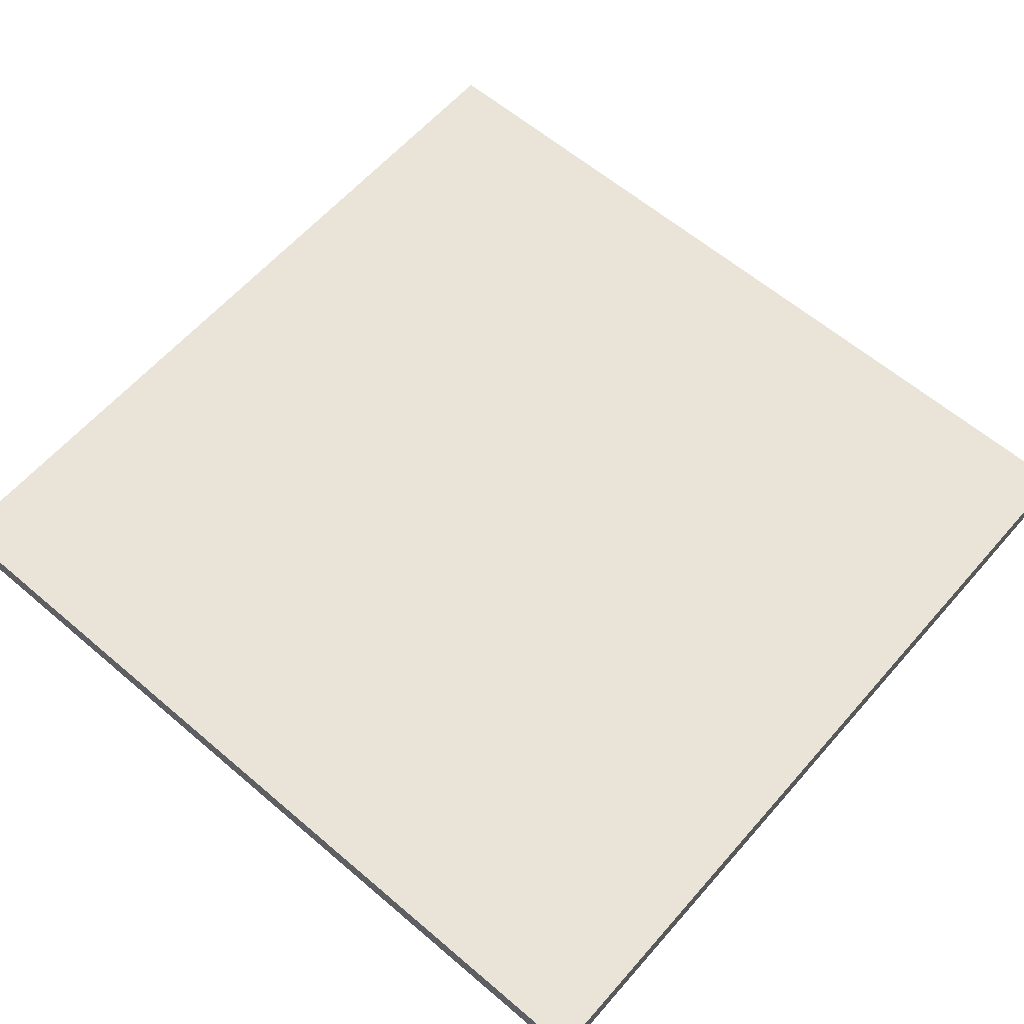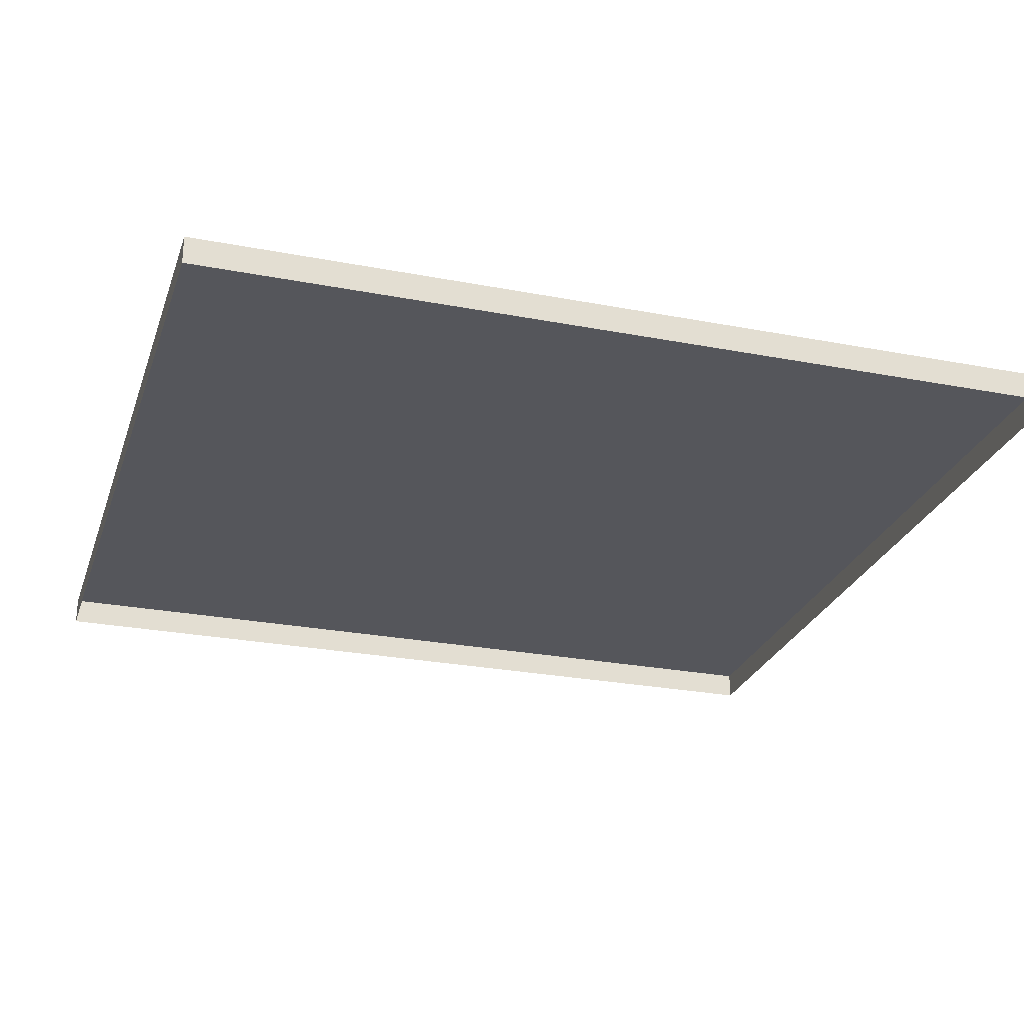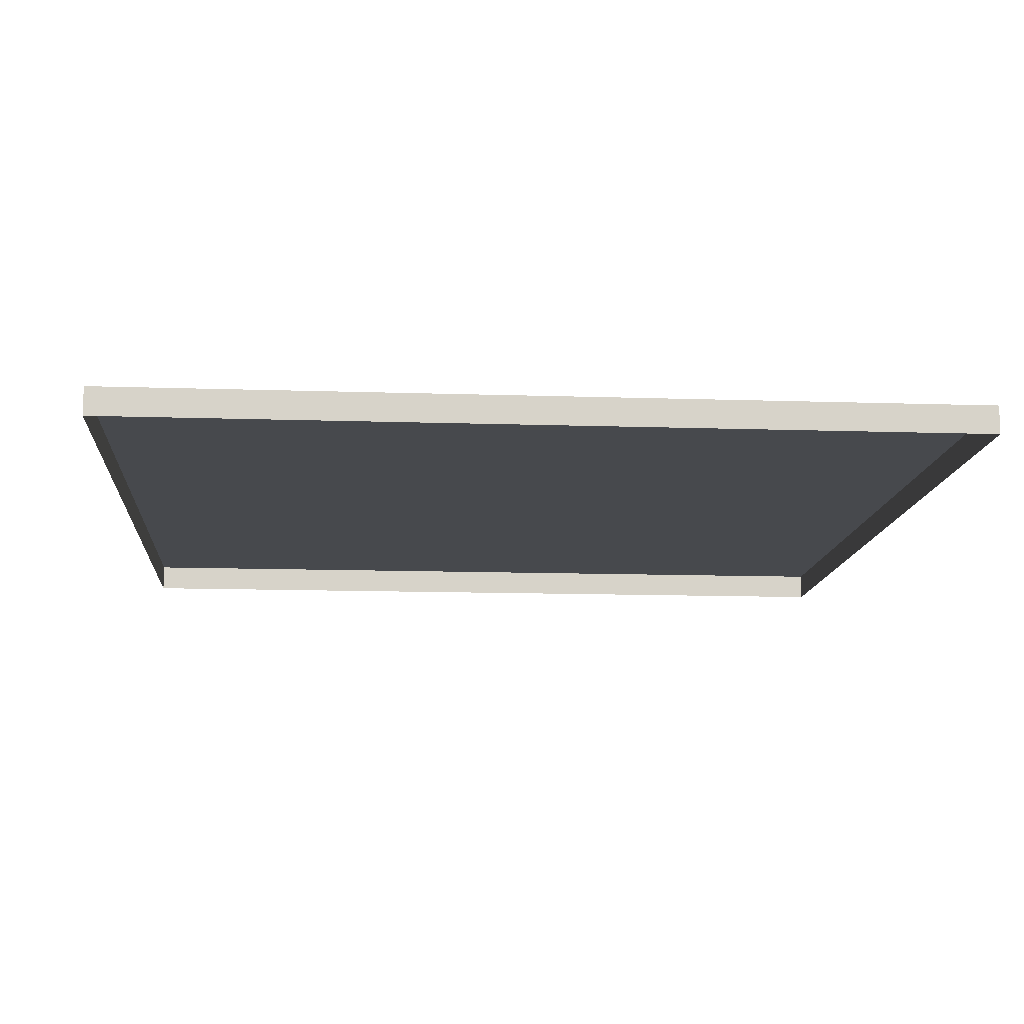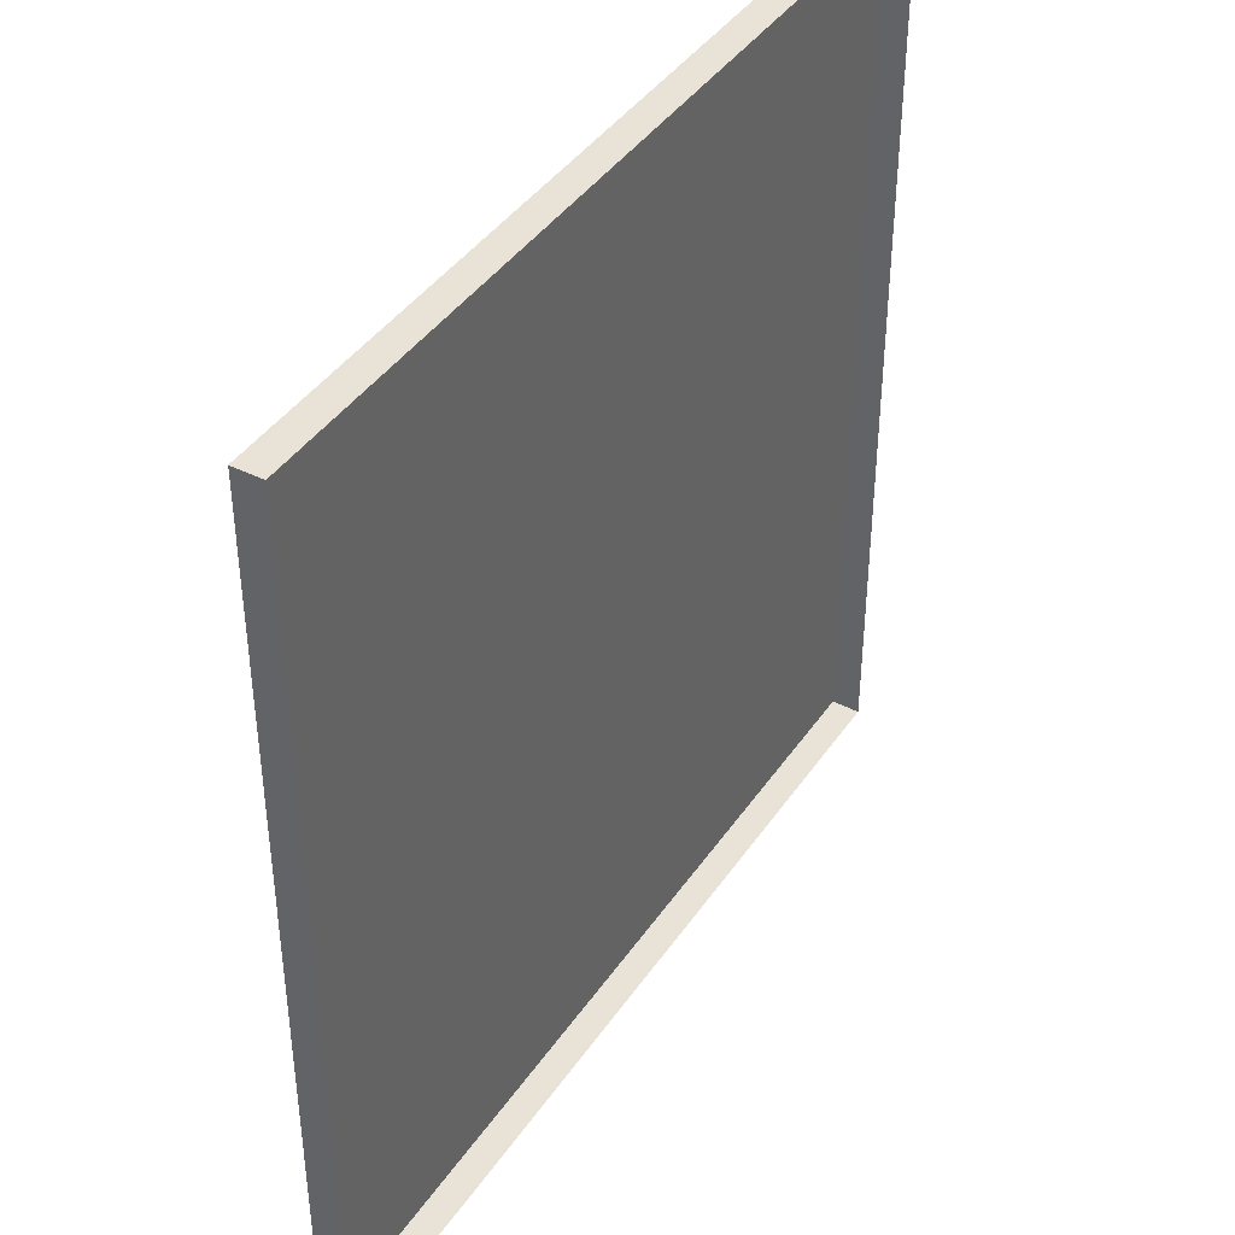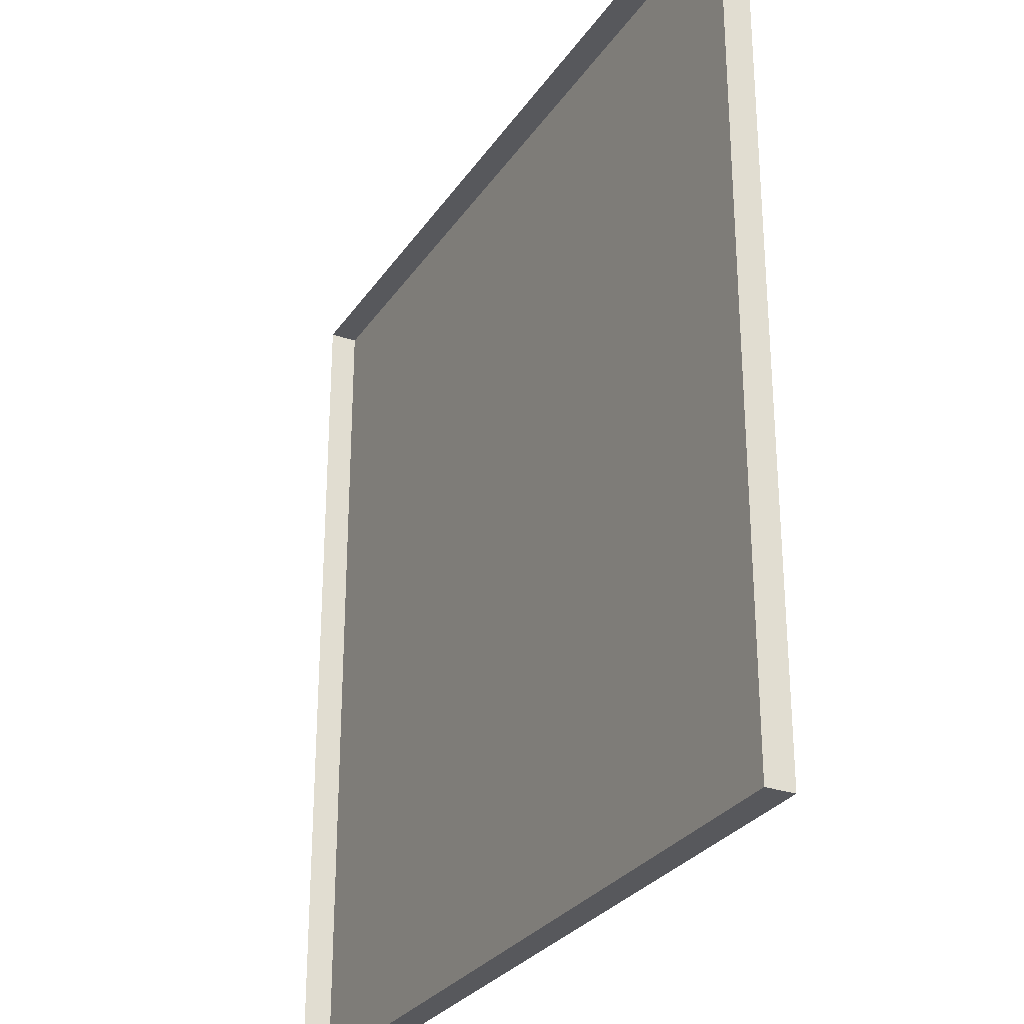
<metadata>
{"format":"obj","ext":"obj","renderer":"f3d","projection":"perspective","resolution":1024,"background":"white","views":[{"elev":61.1,"azim":131.0,"up":"+Y"},{"elev":-26.2,"azim":73.1,"up":"+Y"},{"elev":-12.4,"azim":175.5,"up":"+Y"},{"elev":41.6,"azim":-58.6,"up":"+Z"},{"elev":-28.7,"azim":62.6,"up":"+Z"}]}
</metadata>
<code>
v  19.26 14.4 -66.07
v  -3.251 14.4 -66.07
v  -3.251 18.82 -66.07
v  19.26 18.82 -66.07
v  64.27 18.82 -19.7
v  64.27 18.82 3.483
v  64.27 14.4 3.483
v  64.27 14.4 -19.7
v  19.26 18.82 73.04
v  -3.251 18.82 73.04
v  -3.251 14.4 73.04
v  19.26 14.4 73.04
v  -70.77 18.82 26.67
v  -70.77 18.82 3.483
v  -70.77 14.4 3.483
v  -70.77 14.4 26.67
v  1.504 18.82 -14.97
v  1.504 18.82 -1.249
v  14.5 18.82 -1.249
v  14.5 18.82 -14.97
v  -48.26 14.4 -66.07
v  -70.77 14.4 -66.07
v  -70.77 18.82 -66.07
v  -48.26 18.82 -66.07
v  -25.76 14.4 -66.07
v  -25.76 18.82 -66.07
v  41.76 18.82 -66.07
v  64.27 18.82 -66.07
v  64.27 14.4 -66.07
v  41.76 14.4 -66.07
v  -48.26 18.82 73.04
v  -70.77 18.82 73.04
v  -70.77 14.4 73.04
v  -48.26 14.4 73.04
v  -25.76 18.82 73.04
v  -25.76 14.4 73.04
v  41.76 14.4 73.04
v  64.27 14.4 73.04
v  64.27 18.82 73.04
v  41.76 18.82 73.04
v  -66.01 18.82 -14.97
v  -66.01 18.82 -1.249
v  -53.02 18.82 -1.249
v  -53.02 18.82 -14.97
v  -47.96 18.82 -19.42
v  -47.96 18.82 3.206
v  -26.06 18.82 3.206
v  -26.06 18.82 -19.42
v  -21 18.82 -14.97
v  -21 18.82 -1.249
v  -8.006 18.82 -1.249
v  -8.006 18.82 -14.97
v  59.51 18.82 21.94
v  59.51 18.82 8.216
v  46.52 18.82 8.216
v  46.52 18.82 21.94
v  41.46 18.82 26.39
v  41.46 18.82 3.761
v  19.56 18.82 3.761
v  19.56 18.82 26.39
v  64.27 18.82 49.85
v  64.27 14.4 49.85
v  64.27 18.82 26.67
v  64.27 14.4 26.67
v  64.27 14.4 -42.89
v  64.27 18.82 -42.89
v  -70.77 18.82 -42.89
v  -70.77 14.4 -42.89
v  -70.77 18.82 -19.7
v  -70.77 14.4 -19.7
v  -70.77 14.4 49.85
v  -70.77 18.82 49.85
v  1.504 18.82 54.58
v  1.504 18.82 68.3
v  14.5 18.82 68.3
v  14.5 18.82 54.58
v  -2.95 18.82 26.95
v  -2.95 18.82 49.57
v  18.95 18.82 49.57
v  18.95 18.82 26.95
v  1.504 18.82 8.216
v  1.504 18.82 21.94
v  14.5 18.82 21.94
v  14.5 18.82 8.216
v  14.5 18.82 -47.62
v  14.5 18.82 -61.34
v  1.504 18.82 -61.34
v  1.504 18.82 -47.62
v  18.95 18.82 -19.98
v  18.95 18.82 -42.61
v  -2.95 18.82 -42.61
v  -2.95 18.82 -19.98
v  -66.01 18.82 54.58
v  -66.01 18.82 68.3
v  -53.02 18.82 68.3
v  -53.02 18.82 54.58
v  -70.47 18.82 26.95
v  -70.47 18.82 49.57
v  -48.56 18.82 49.57
v  -48.56 18.82 26.95
v  -66.01 18.82 8.216
v  -66.01 18.82 21.94
v  -53.02 18.82 21.94
v  -53.02 18.82 8.216
v  -53.02 18.82 -47.62
v  -53.02 18.82 -61.34
v  -66.01 18.82 -61.34
v  -66.01 18.82 -47.62
v  -48.56 18.82 -19.98
v  -48.56 18.82 -42.61
v  -70.47 18.82 -42.61
v  -70.47 18.82 -19.98
v  -47.96 18.82 50.13
v  -47.96 18.82 72.76
v  -26.06 18.82 72.76
v  -26.06 18.82 50.13
v  -43.51 18.82 31.4
v  -43.51 18.82 45.12
v  -30.51 18.82 45.12
v  -30.51 18.82 31.4
v  -47.96 18.82 3.761
v  -47.96 18.82 26.39
v  -26.06 18.82 26.39
v  -26.06 18.82 3.761
v  -26.06 18.82 -43.16
v  -26.06 18.82 -65.79
v  -47.96 18.82 -65.79
v  -47.96 18.82 -43.16
v  -30.51 18.82 -24.43
v  -30.51 18.82 -38.15
v  -43.51 18.82 -38.15
v  -43.51 18.82 -24.43
v  -21 18.82 54.58
v  -21 18.82 68.3
v  -8.006 18.82 68.3
v  -8.006 18.82 54.58
v  -25.46 18.82 26.95
v  -25.46 18.82 49.57
v  -3.552 18.82 49.57
v  -3.552 18.82 26.95
v  -21 18.82 8.216
v  -21 18.82 21.94
v  -8.006 18.82 21.94
v  -8.006 18.82 8.216
v  -8.006 18.82 -47.62
v  -8.006 18.82 -61.34
v  -21 18.82 -61.34
v  -21 18.82 -47.62
v  -3.552 18.82 -19.98
v  -3.552 18.82 -42.61
v  -25.46 18.82 -42.61
v  -25.46 18.82 -19.98
v  59.51 18.82 -47.62
v  59.51 18.82 -61.34
v  46.52 18.82 -61.34
v  46.52 18.82 -47.62
v  63.97 18.82 -19.98
v  63.97 18.82 -42.61
v  42.06 18.82 -42.61
v  42.06 18.82 -19.98
v  59.51 18.82 -1.249
v  59.51 18.82 -14.97
v  46.52 18.82 -14.97
v  46.52 18.82 -1.249
v  46.52 18.82 54.58
v  46.52 18.82 68.3
v  59.51 18.82 68.3
v  59.51 18.82 54.58
v  42.06 18.82 26.95
v  42.06 18.82 49.57
v  63.97 18.82 49.57
v  63.97 18.82 26.95
v  41.46 18.82 -43.16
v  41.46 18.82 -65.79
v  19.56 18.82 -65.79
v  19.56 18.82 -43.16
v  37.01 18.82 -24.43
v  37.01 18.82 -38.15
v  24.01 18.82 -38.15
v  24.01 18.82 -24.43
v  41.46 18.82 3.206
v  41.46 18.82 -19.42
v  19.56 18.82 -19.42
v  19.56 18.82 3.206
v  19.56 18.82 50.13
v  19.56 18.82 72.76
v  41.46 18.82 72.76
v  41.46 18.82 50.13
v  24.01 18.82 31.4
v  24.01 18.82 45.12
v  37.01 18.82 45.12
v  37.01 18.82 31.4
v  -3.251 18.82 -19.7
v  -3.251 18.82 3.483
v  -2.95 18.82 3.206
v  -2.95 18.82 -19.42
v  19.26 18.82 3.483
v  18.95 18.82 3.206
v  19.26 18.82 -19.7
v  18.95 18.82 -19.42
v  -70.47 18.82 3.206
v  -70.47 18.82 -19.42
v  -48.26 18.82 3.483
v  -48.56 18.82 3.206
v  -48.26 18.82 -19.7
v  -48.56 18.82 -19.42
v  -25.76 18.82 3.483
v  -25.76 18.82 -19.7
v  -25.46 18.82 3.206
v  -25.46 18.82 -19.42
v  -3.552 18.82 3.206
v  -3.552 18.82 -19.42
v  63.97 18.82 3.761
v  63.97 18.82 26.39
v  41.76 18.82 3.483
v  42.06 18.82 3.761
v  41.76 18.82 26.67
v  42.06 18.82 26.39
v  19.26 18.82 26.67
v  -3.251 18.82 49.85
v  -2.95 18.82 72.76
v  -2.95 18.82 50.13
v  18.95 18.82 72.76
v  19.26 18.82 49.85
v  18.95 18.82 50.13
v  -3.251 18.82 26.67
v  -2.95 18.82 26.39
v  -2.95 18.82 3.761
v  18.95 18.82 26.39
v  18.95 18.82 3.761
v  19.26 18.82 -42.89
v  18.95 18.82 -65.79
v  18.95 18.82 -43.16
v  -2.95 18.82 -65.79
v  -3.251 18.82 -42.89
v  -2.95 18.82 -43.16
v  -70.47 18.82 72.76
v  -70.47 18.82 50.13
v  -48.56 18.82 72.76
v  -48.26 18.82 49.85
v  -48.56 18.82 50.13
v  -48.26 18.82 26.67
v  -70.47 18.82 26.39
v  -70.47 18.82 3.761
v  -48.56 18.82 26.39
v  -48.56 18.82 3.761
v  -48.26 18.82 -42.89
v  -48.56 18.82 -65.79
v  -48.56 18.82 -43.16
v  -70.47 18.82 -65.79
v  -70.47 18.82 -43.16
v  -25.76 18.82 49.85
v  -47.96 18.82 49.57
v  -47.96 18.82 26.95
v  -26.06 18.82 49.57
v  -25.76 18.82 26.67
v  -26.06 18.82 26.95
v  -25.76 18.82 -42.89
v  -26.06 18.82 -42.61
v  -26.06 18.82 -19.98
v  -47.96 18.82 -42.61
v  -47.96 18.82 -19.98
v  -25.46 18.82 72.76
v  -25.46 18.82 50.13
v  -3.552 18.82 72.76
v  -3.552 18.82 50.13
v  -25.46 18.82 26.39
v  -25.46 18.82 3.761
v  -3.552 18.82 26.39
v  -3.552 18.82 3.761
v  -3.552 18.82 -65.79
v  -3.552 18.82 -43.16
v  -25.46 18.82 -65.79
v  -25.46 18.82 -43.16
v  63.97 18.82 -65.79
v  63.97 18.82 -43.16
v  42.06 18.82 -65.79
v  41.76 18.82 -42.89
v  42.06 18.82 -43.16
v  41.76 18.82 -19.7
v  63.97 18.82 -19.42
v  63.97 18.82 3.206
v  42.06 18.82 -19.42
v  42.06 18.82 3.206
v  41.76 18.82 49.85
v  42.06 18.82 72.76
v  42.06 18.82 50.13
v  63.97 18.82 72.76
v  63.97 18.82 50.13
v  41.46 18.82 -42.61
v  41.46 18.82 -19.98
v  19.56 18.82 -42.61
v  19.56 18.82 -19.98
v  19.56 18.82 49.57
v  19.56 18.82 26.95
v  41.46 18.82 49.57
v  41.46 18.82 26.95
o Floor001
g Floor001
f 1 2 3 4
f 5 6 7 8
f 9 10 11 12
f 13 14 15 16
f 17 18 19 20
f 21 22 23 24
f 25 21 24 26
f 2 25 26 3
f 27 28 29 30
f 4 27 30 1
f 31 32 33 34
f 35 31 34 36
f 10 35 36 11
f 37 38 39 40
f 12 37 40 9
f 41 42 43 44
f 45 46 47 48
f 49 50 51 52
f 53 54 55 56
f 57 58 59 60
f 61 39 38 62
f 63 61 62 64
f 6 63 64 7
f 65 29 28 66
f 8 65 66 5
f 67 23 22 68
f 69 67 68 70
f 14 69 70 15
f 71 33 32 72
f 16 71 72 13
f 73 74 75 76
f 77 78 79 80
f 81 82 83 84
f 85 86 87 88
f 89 90 91 92
f 93 94 95 96
f 97 98 99 100
f 101 102 103 104
f 105 106 107 108
f 109 110 111 112
f 113 114 115 116
f 117 118 119 120
f 121 122 123 124
f 125 126 127 128
f 129 130 131 132
f 133 134 135 136
f 137 138 139 140
f 141 142 143 144
f 145 146 147 148
f 149 150 151 152
f 153 154 155 156
f 157 158 159 160
f 161 162 163 164
f 165 166 167 168
f 169 170 171 172
f 173 174 175 176
f 177 178 179 180
f 181 182 183 184
f 185 186 187 188
f 189 190 191 192
f 193 194 195 196
f 194 197 198 195
f 197 199 200 198
f 199 193 196 200
f 69 14 201 202
f 14 203 204 201
f 203 205 206 204
f 205 69 202 206
f 205 203 46 45
f 203 207 47 46
f 207 208 48 47
f 208 205 45 48
f 208 207 209 210
f 207 194 211 209
f 194 193 212 211
f 193 208 210 212
f 63 6 213 214
f 6 215 216 213
f 215 217 218 216
f 217 63 214 218
f 217 215 58 57
f 215 197 59 58
f 197 219 60 59
f 219 217 57 60
f 220 10 221 222
f 10 9 223 221
f 9 224 225 223
f 224 220 222 225
f 226 220 78 77
f 220 224 79 78
f 224 219 80 79
f 219 226 77 80
f 194 226 227 228
f 226 219 229 227
f 219 197 230 229
f 197 194 228 230
f 231 4 232 233
f 4 3 234 232
f 3 235 236 234
f 235 231 233 236
f 199 231 90 89
f 231 235 91 90
f 235 193 92 91
f 193 199 89 92
f 72 32 237 238
f 32 31 239 237
f 31 240 241 239
f 240 72 238 241
f 13 72 98 97
f 72 240 99 98
f 240 242 100 99
f 242 13 97 100
f 14 13 243 244
f 13 242 245 243
f 242 203 246 245
f 203 14 244 246
f 247 24 248 249
f 24 23 250 248
f 23 67 251 250
f 67 247 249 251
f 205 247 110 109
f 247 67 111 110
f 67 69 112 111
f 69 205 109 112
f 240 31 114 113
f 31 35 115 114
f 35 252 116 115
f 252 240 113 116
f 242 240 253 254
f 240 252 255 253
f 252 256 257 255
f 256 242 254 257
f 203 242 122 121
f 242 256 123 122
f 256 207 124 123
f 207 203 121 124
f 258 26 126 125
f 26 24 127 126
f 24 247 128 127
f 247 258 125 128
f 208 258 259 260
f 258 247 261 259
f 247 205 262 261
f 205 208 260 262
f 252 35 263 264
f 35 10 265 263
f 10 220 266 265
f 220 252 264 266
f 256 252 138 137
f 252 220 139 138
f 220 226 140 139
f 226 256 137 140
f 207 256 267 268
f 256 226 269 267
f 226 194 270 269
f 194 207 268 270
f 235 3 271 272
f 3 26 273 271
f 26 258 274 273
f 258 235 272 274
f 193 235 150 149
f 235 258 151 150
f 258 208 152 151
f 208 193 149 152
f 66 28 275 276
f 28 27 277 275
f 27 278 279 277
f 278 66 276 279
f 5 66 158 157
f 66 278 159 158
f 278 280 160 159
f 280 5 157 160
f 6 5 281 282
f 5 280 283 281
f 280 215 284 283
f 215 6 282 284
f 285 40 286 287
f 40 39 288 286
f 39 61 289 288
f 61 285 287 289
f 217 285 170 169
f 285 61 171 170
f 61 63 172 171
f 63 217 169 172
f 278 27 174 173
f 27 4 175 174
f 4 231 176 175
f 231 278 173 176
f 280 278 290 291
f 278 231 292 290
f 231 199 293 292
f 199 280 291 293
f 215 280 182 181
f 280 199 183 182
f 199 197 184 183
f 197 215 181 184
f 224 9 186 185
f 9 40 187 186
f 40 285 188 187
f 285 224 185 188
f 219 224 294 295
f 224 285 296 294
f 285 217 297 296
f 217 219 295 297
f 196 195 18 17
f 195 198 19 18
f 198 200 20 19
f 200 196 17 20
f 202 201 42 41
f 201 204 43 42
f 204 206 44 43
f 206 202 41 44
f 210 209 50 49
f 209 211 51 50
f 211 212 52 51
f 212 210 49 52
f 214 213 54 53
f 213 216 55 54
f 216 218 56 55
f 218 214 53 56
f 222 221 74 73
f 221 223 75 74
f 223 225 76 75
f 225 222 73 76
f 228 227 82 81
f 227 229 83 82
f 229 230 84 83
f 230 228 81 84
f 233 232 86 85
f 232 234 87 86
f 234 236 88 87
f 236 233 85 88
f 238 237 94 93
f 237 239 95 94
f 239 241 96 95
f 241 238 93 96
f 244 243 102 101
f 243 245 103 102
f 245 246 104 103
f 246 244 101 104
f 249 248 106 105
f 248 250 107 106
f 250 251 108 107
f 251 249 105 108
f 254 253 118 117
f 253 255 119 118
f 255 257 120 119
f 257 254 117 120
f 260 259 130 129
f 259 261 131 130
f 261 262 132 131
f 262 260 129 132
f 264 263 134 133
f 263 265 135 134
f 265 266 136 135
f 266 264 133 136
f 268 267 142 141
f 267 269 143 142
f 269 270 144 143
f 270 268 141 144
f 272 271 146 145
f 271 273 147 146
f 273 274 148 147
f 274 272 145 148
f 276 275 154 153
f 275 277 155 154
f 277 279 156 155
f 279 276 153 156
f 282 281 162 161
f 281 283 163 162
f 283 284 164 163
f 284 282 161 164
f 287 286 166 165
f 286 288 167 166
f 288 289 168 167
f 289 287 165 168
f 291 290 178 177
f 290 292 179 178
f 292 293 180 179
f 293 291 177 180
f 295 294 190 189
f 294 296 191 190
f 296 297 192 191
f 297 295 189 192

</code>
